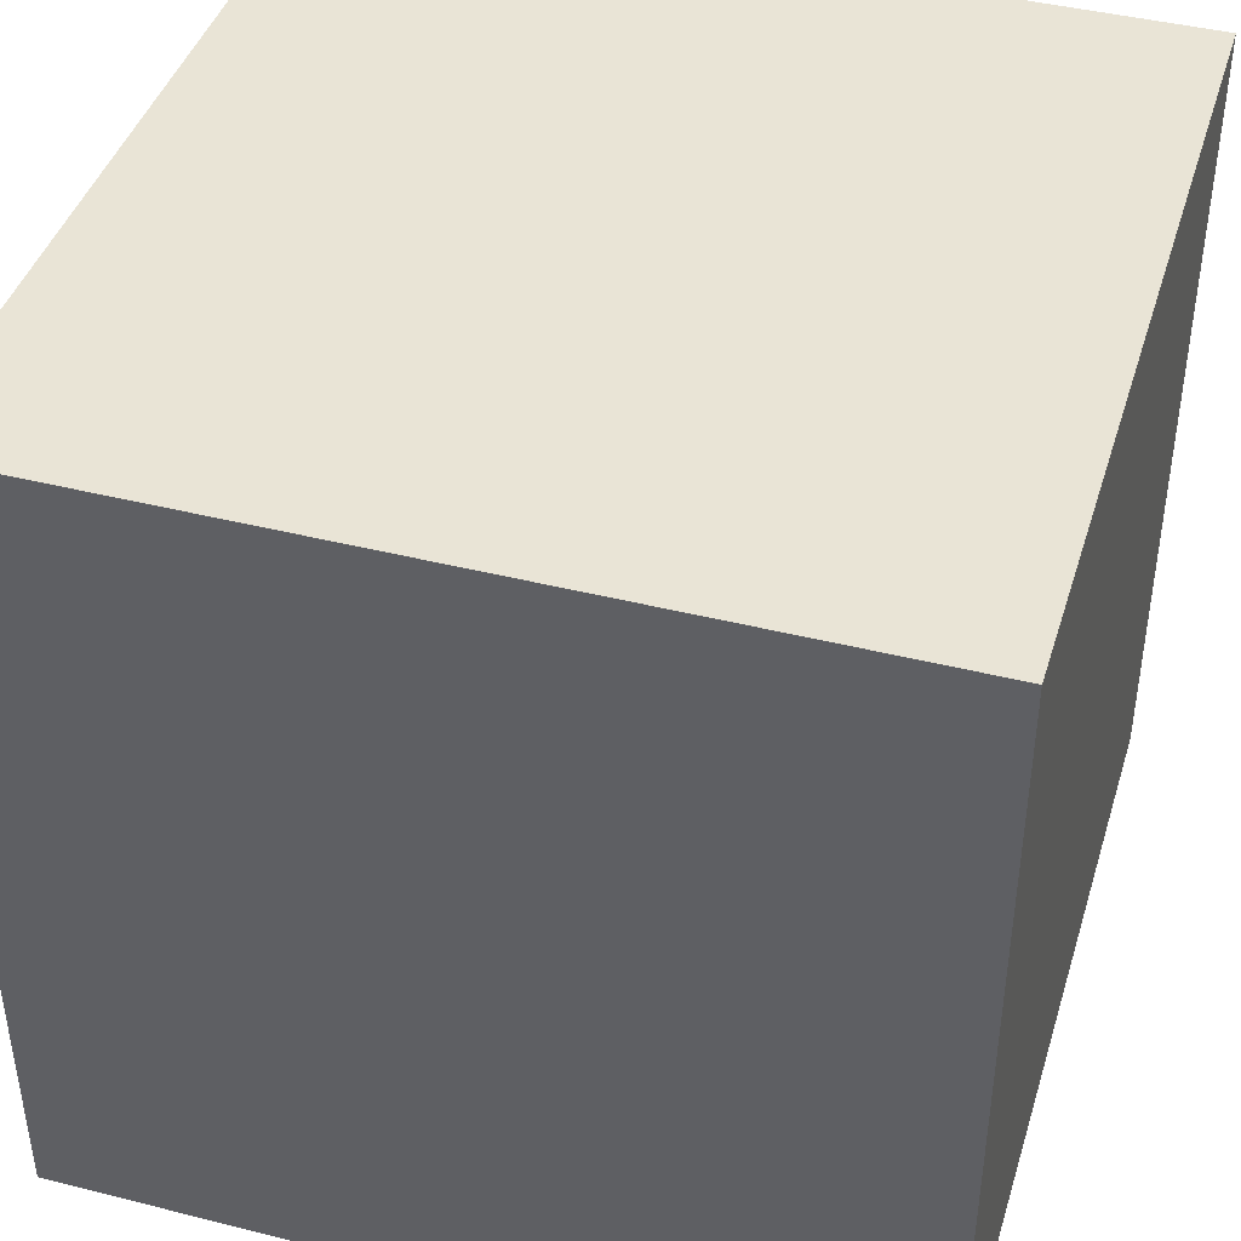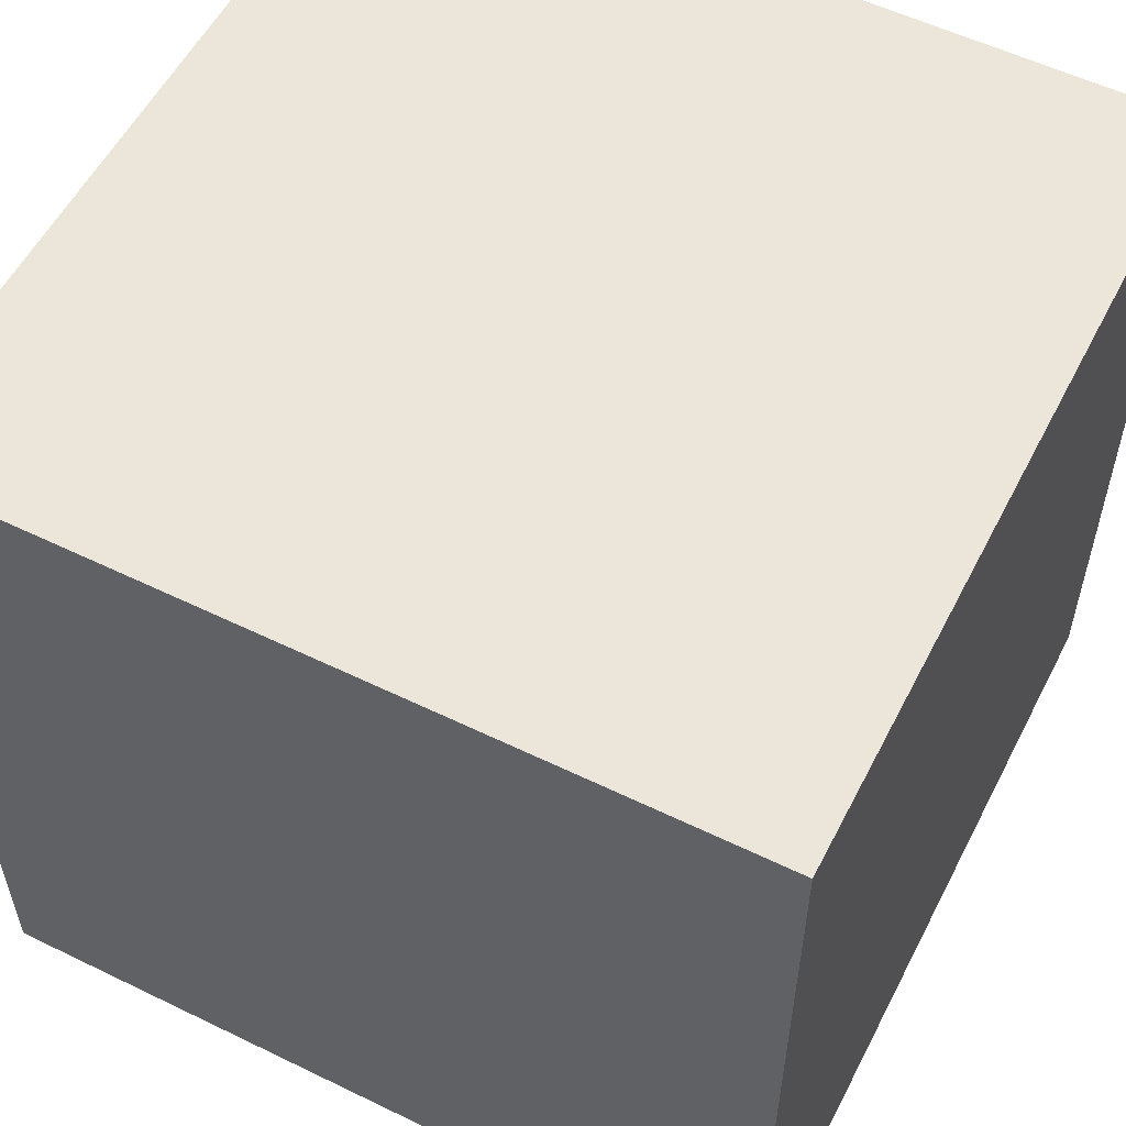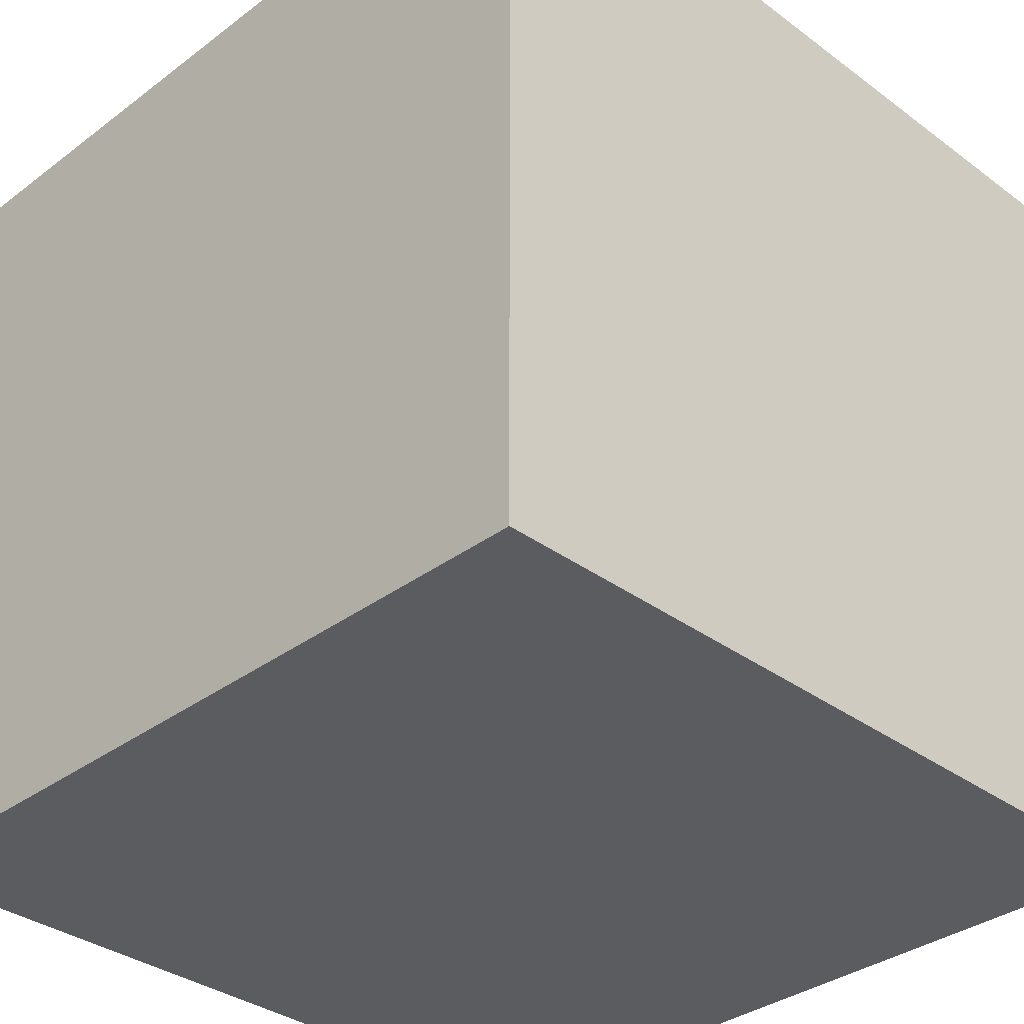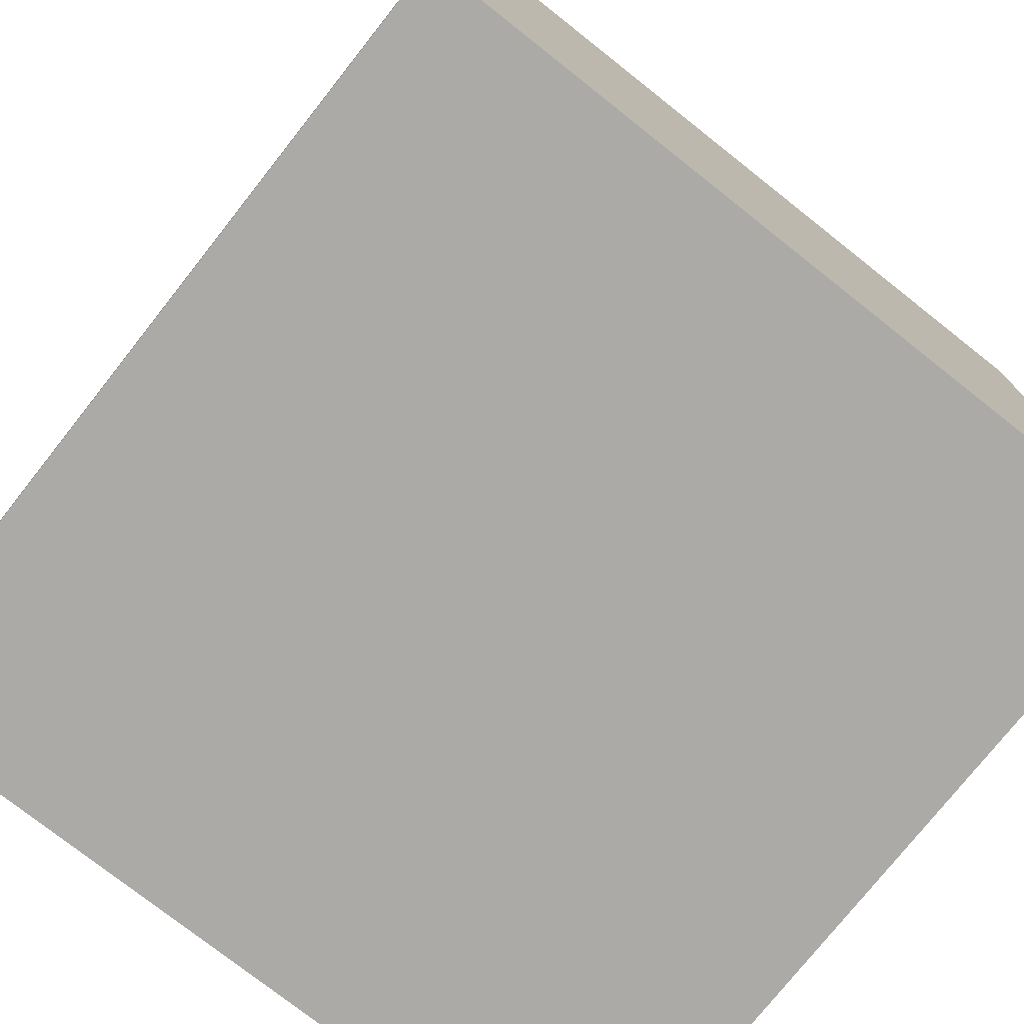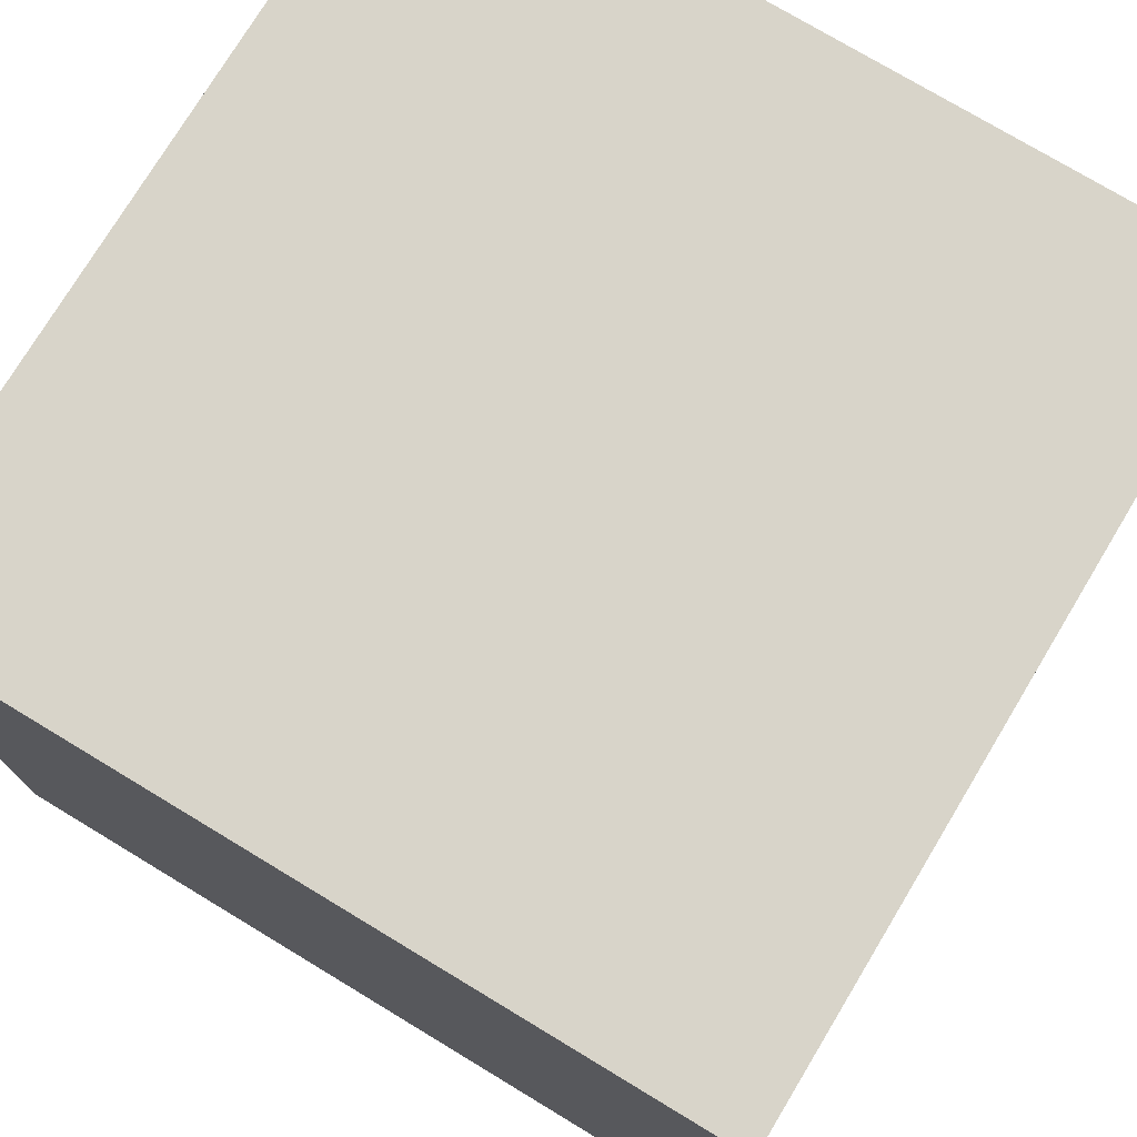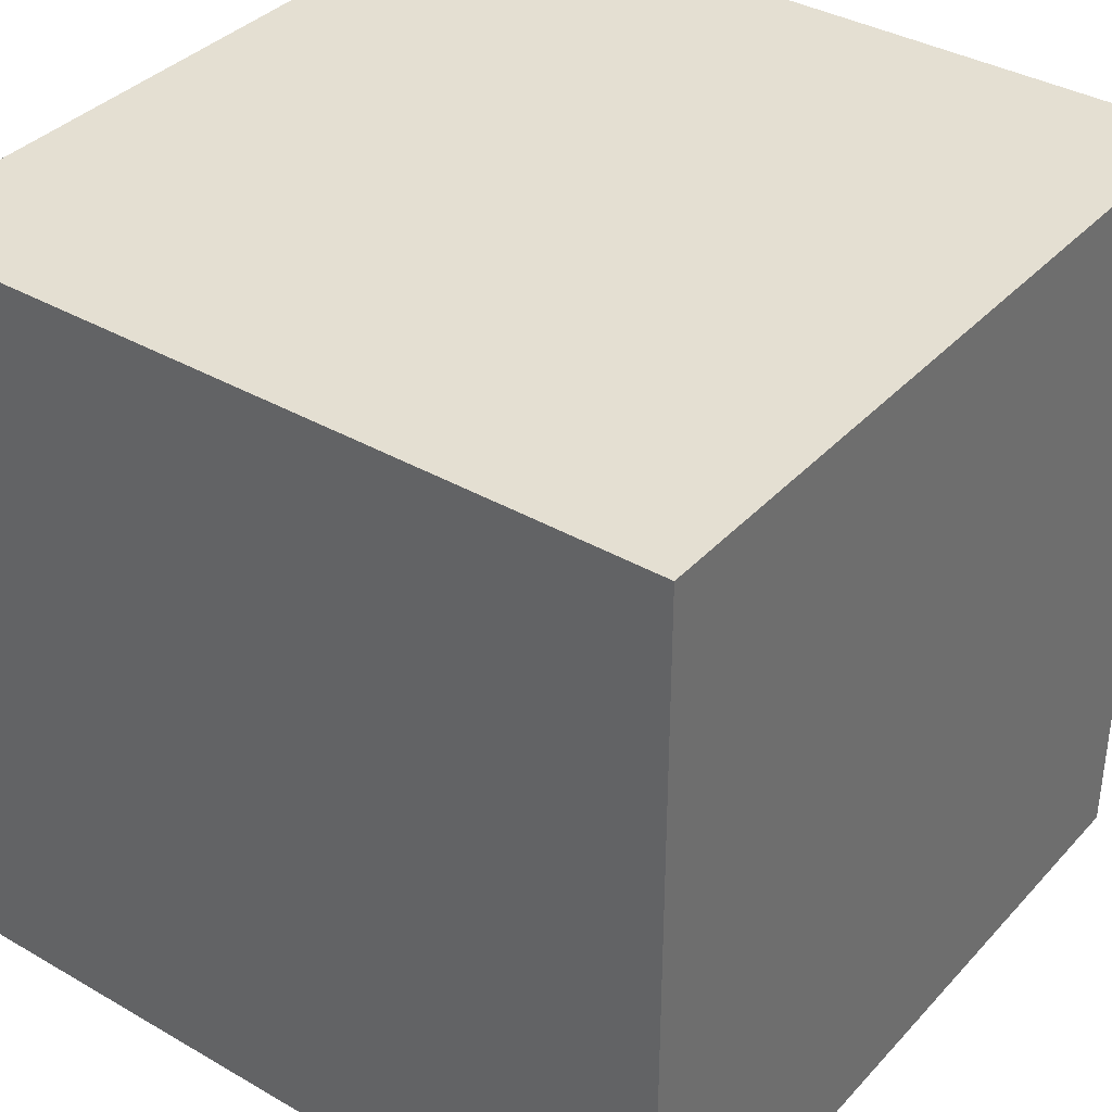
<metadata>
{"format":"obj","ext":"obj","renderer":"f3d","projection":"perspective","resolution":1024,"background":"white","views":[{"elev":42.4,"azim":16.8,"up":"+Y"},{"elev":55.9,"azim":117.0,"up":"+Z"},{"elev":-34.4,"azim":-44.8,"up":"+Y"},{"elev":-76.0,"azim":141.7,"up":"+Y"},{"elev":75.5,"azim":31.1,"up":"+Y"},{"elev":37.0,"azim":-143.3,"up":"+Y"}]}
</metadata>
<code>
v 0 0 1
v 0 0 0
v 1 0 0
v 1 0 1
v 0 1 0
v 0 1 1
v 1 1 1
v 1 1 0
f 1 2 3 4
f 5 6 7 8
f 8 3 2 5
f 6 1 4 7
f 5 2 1 6
f 7 4 3 8

</code>
